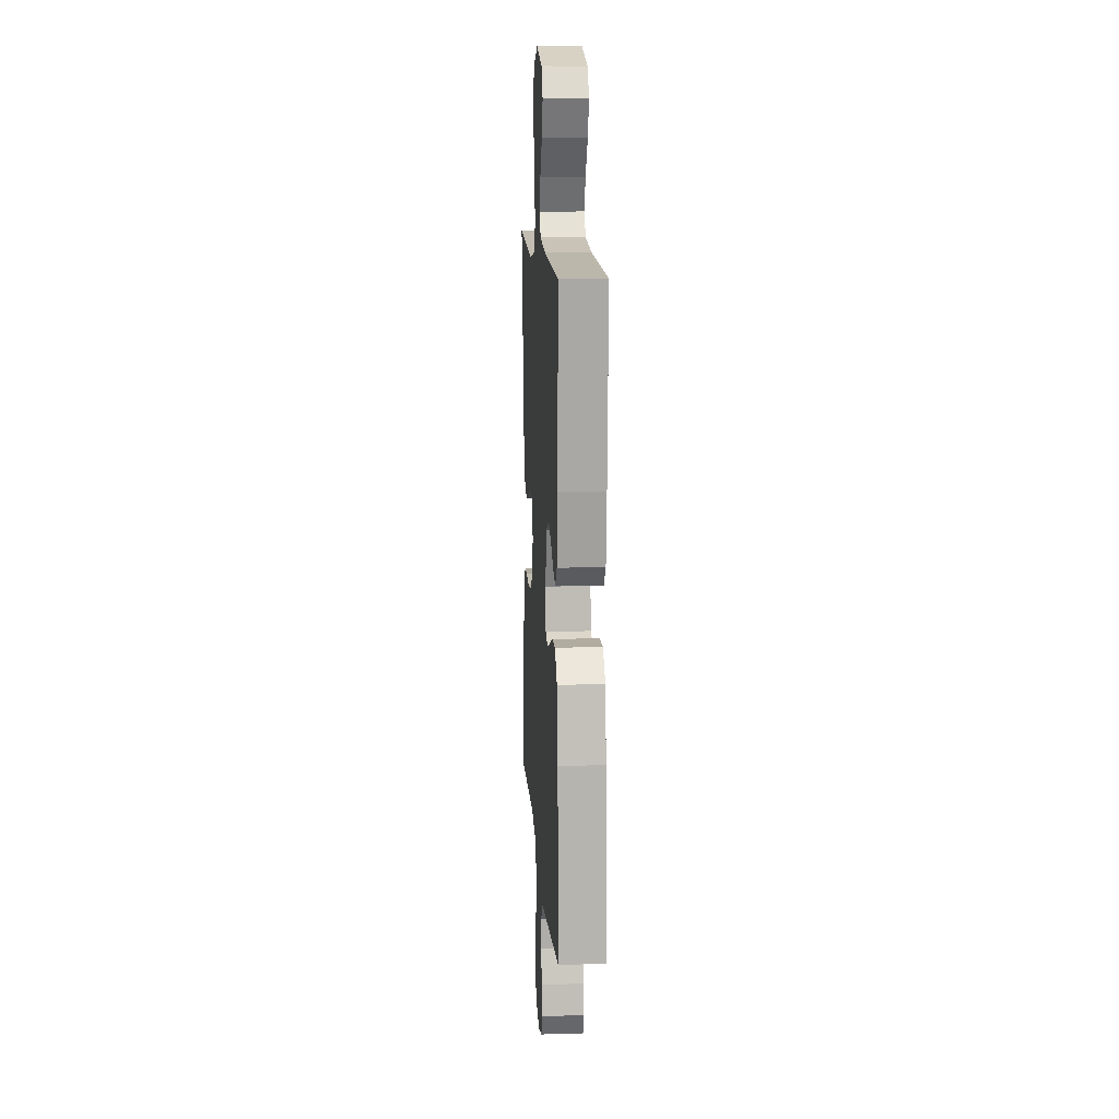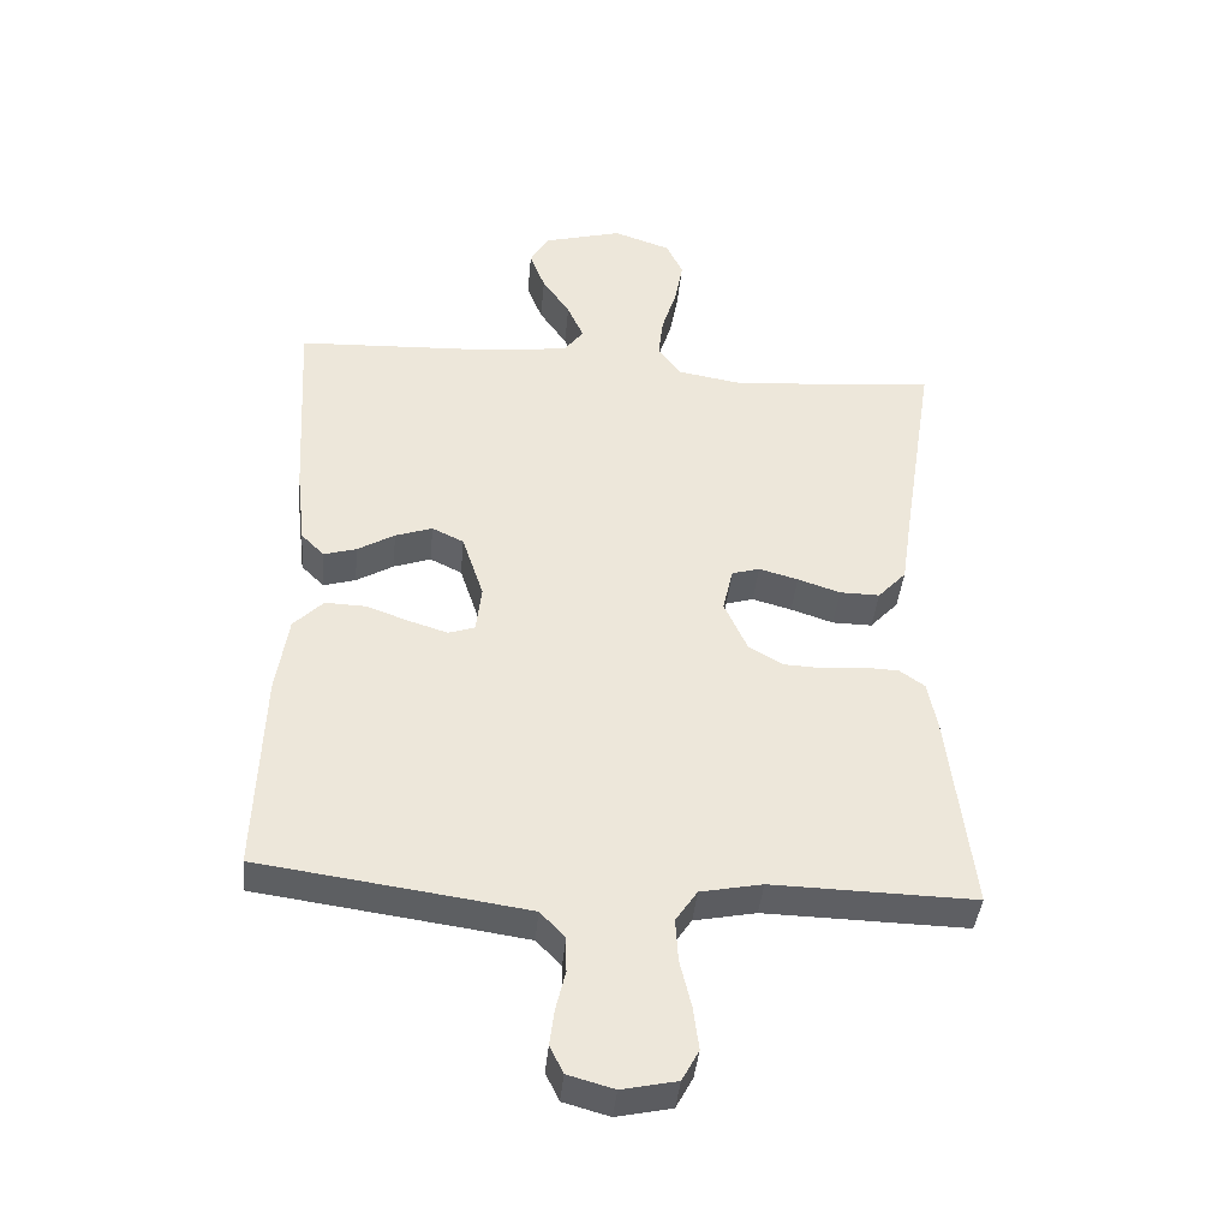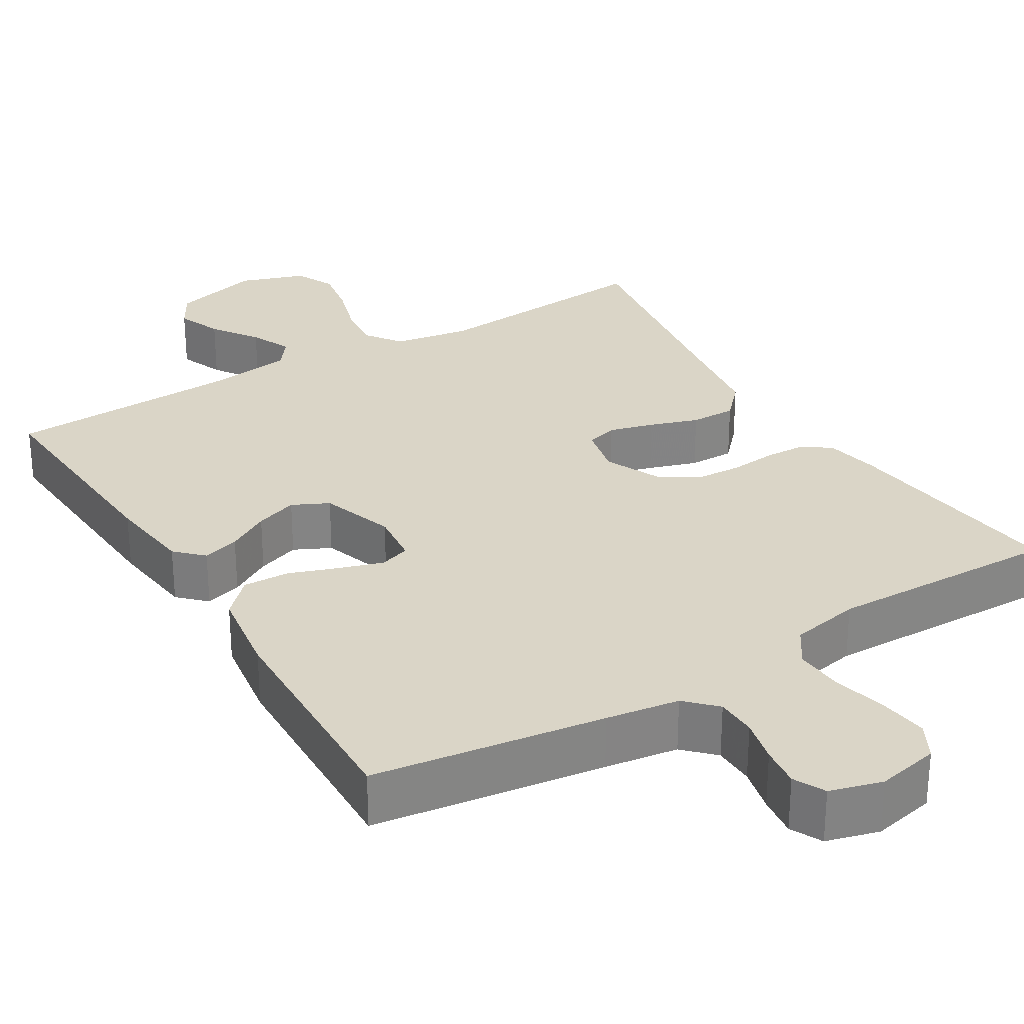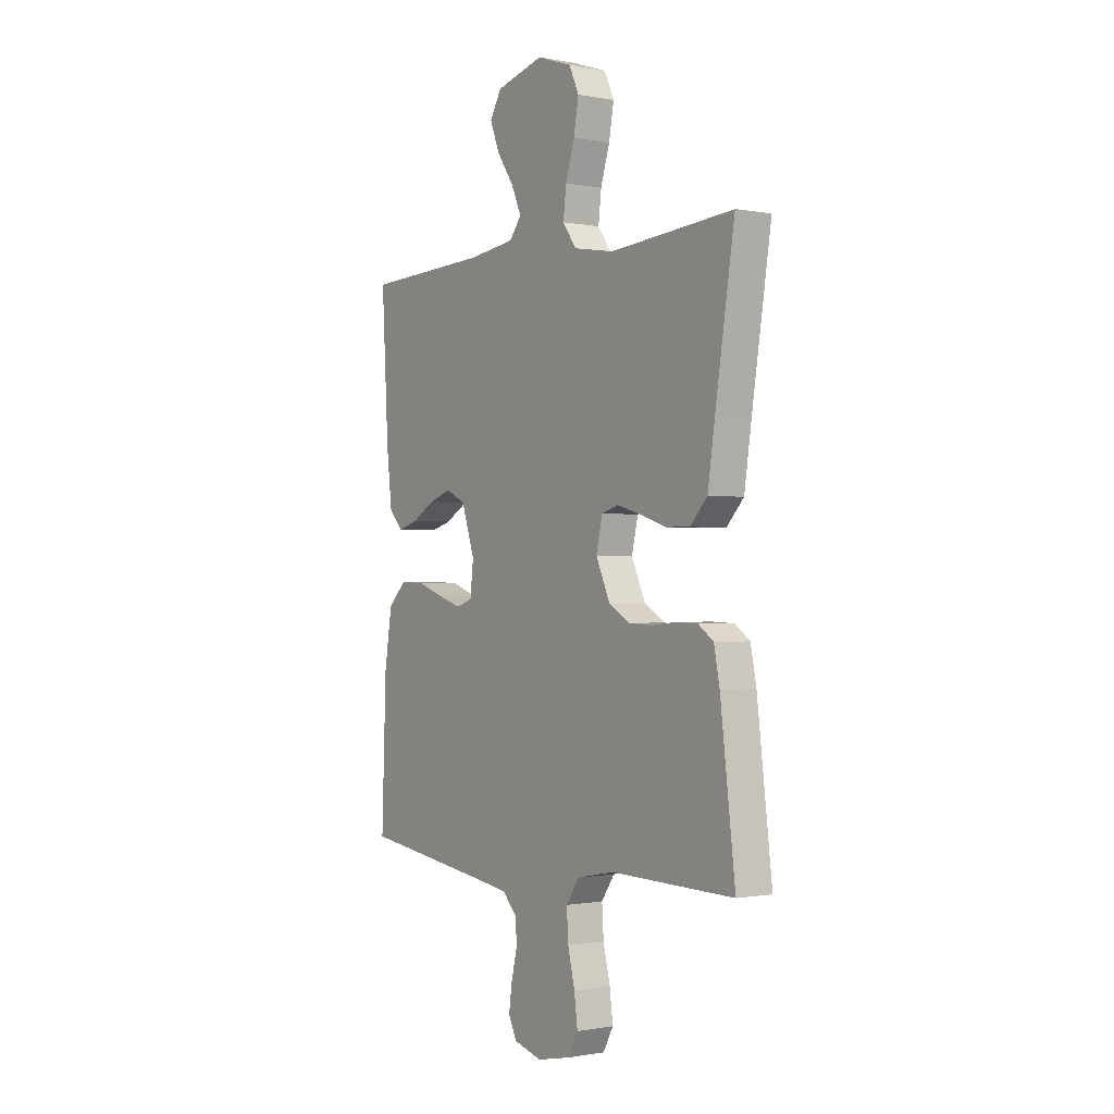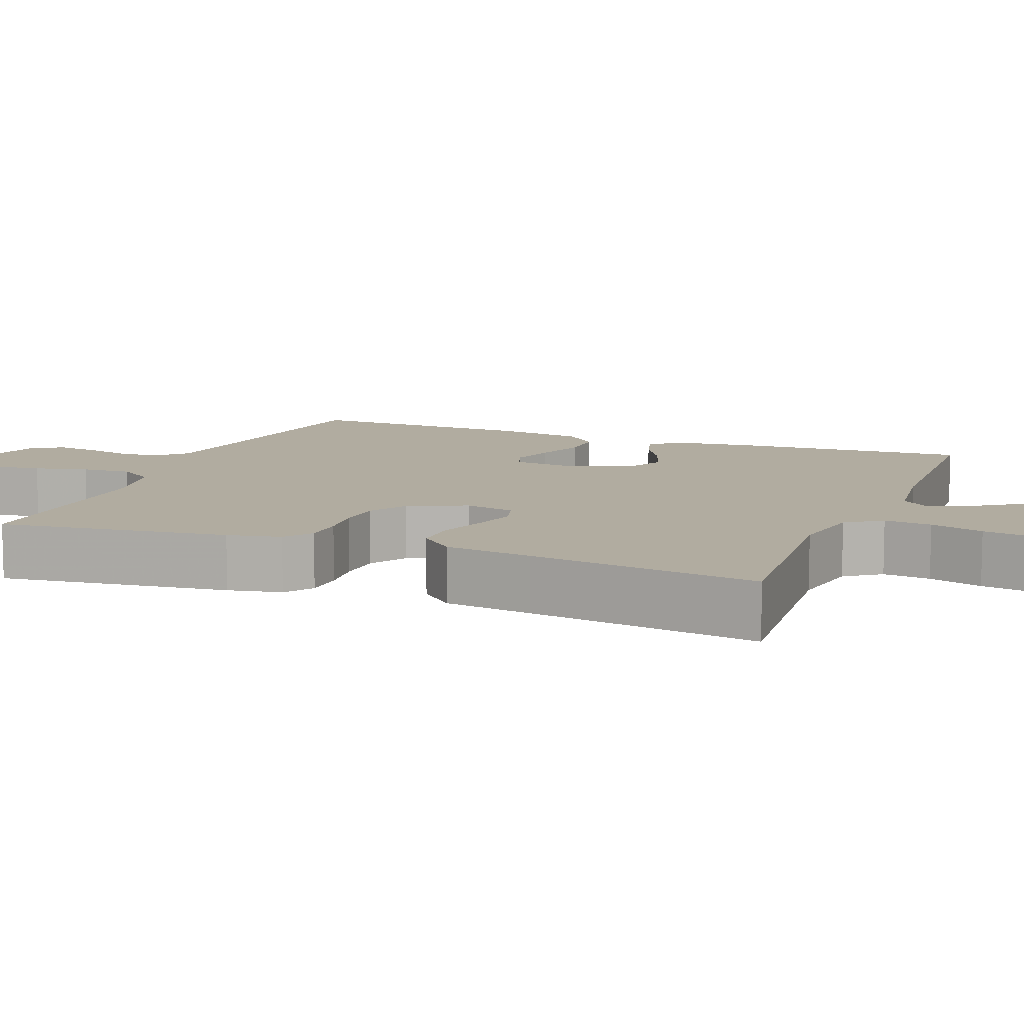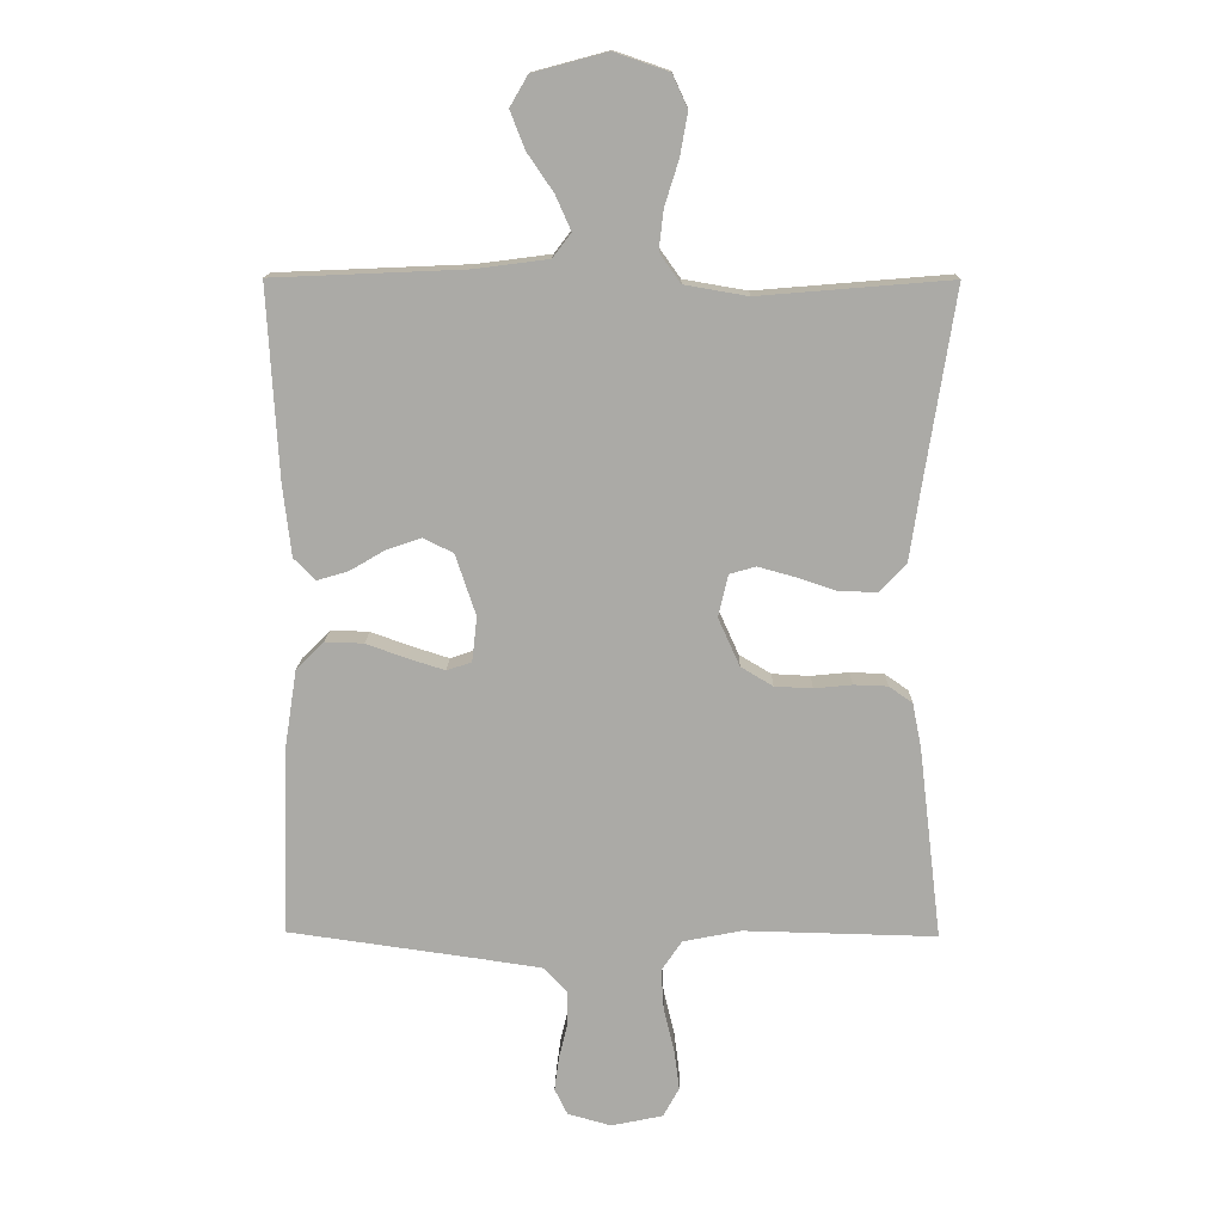
<metadata>
{"format":"obj","ext":"obj","renderer":"f3d","projection":"perspective","resolution":1024,"background":"white","views":[{"elev":12.0,"azim":86.2,"up":"+Z"},{"elev":-40.5,"azim":174.7,"up":"+Z"},{"elev":29.0,"azim":148.6,"up":"+Y"},{"elev":-0.8,"azim":-125.1,"up":"+Z"},{"elev":10.1,"azim":-68.7,"up":"+Y"},{"elev":14.0,"azim":-178.9,"up":"+Z"}]}
</metadata>
<code>
v -0.5 0.07 0.5
v -0.2 0.07 0.475
v -0.101 0.07 0.492
v -0.068 0.07 0.538
v -0.075 0.07 0.6
v -0.097 0.07 0.67
v -0.109 0.07 0.737
v -0.085 0.07 0.789
v 0 0.07 0.818
v 0.116 0.07 0.787
v 0.144 0.07 0.739
v 0.121 0.07 0.68
v 0.08 0.07 0.62
v 0.056 0.07 0.566
v 0.085 0.07 0.528
v 0.2 0.07 0.513
v 0.5 0.07 0.5
v 0.483 0.07 0.2
v 0.47 0.07 0.088
v 0.436 0.07 0.054
v 0.388 0.07 0.068
v 0.333 0.07 0.1
v 0.278 0.07 0.119
v 0.231 0.07 0.096
v 0.199 0.07 0
v 0.207 0.07 -0.07
v 0.246 0.07 -0.083
v 0.303 0.07 -0.065
v 0.367 0.07 -0.042
v 0.427 0.07 -0.04
v 0.471 0.07 -0.084
v 0.489 0.07 -0.2
v 0.5 0.07 -0.5
v 0.2 0.07 -0.542
v 0.105 0.07 -0.556
v 0.068 0.07 -0.594
v 0.067 0.07 -0.647
v 0.081 0.07 -0.705
v 0.088 0.07 -0.758
v 0.068 0.07 -0.799
v 0 0.07 -0.818
v -0.081 0.07 -0.801
v -0.106 0.07 -0.755
v -0.098 0.07 -0.692
v -0.081 0.07 -0.622
v -0.077 0.07 -0.558
v -0.109 0.07 -0.511
v -0.2 0.07 -0.493
v -0.5 0.07 -0.5
v -0.464 0.07 -0.2
v -0.45 0.07 -0.13
v -0.413 0.07 -0.104
v -0.36 0.07 -0.102
v -0.301 0.07 -0.108
v -0.242 0.07 -0.105
v -0.192 0.07 -0.075
v -0.158 0.07 0
v -0.173 0.07 0.066
v -0.214 0.07 0.078
v -0.272 0.07 0.062
v -0.335 0.07 0.041
v -0.394 0.07 0.04
v -0.436 0.07 0.085
v -0.453 0.07 0.2
v -0.5 0 0.5
v -0.2 0 0.475
v -0.101 0 0.492
v -0.068 0 0.538
v -0.075 0 0.6
v -0.097 0 0.67
v -0.109 0 0.737
v -0.085 0 0.789
v 0 0 0.818
v 0.116 0 0.787
v 0.144 0 0.739
v 0.121 0 0.68
v 0.08 0 0.62
v 0.056 0 0.566
v 0.085 0 0.528
v 0.2 0 0.513
v 0.5 0 0.5
v 0.483 0 0.2
v 0.47 0 0.088
v 0.436 0 0.054
v 0.388 0 0.068
v 0.333 0 0.1
v 0.278 0 0.119
v 0.231 0 0.096
v 0.199 0 0
v 0.207 0 -0.07
v 0.246 0 -0.083
v 0.303 0 -0.065
v 0.367 0 -0.042
v 0.427 0 -0.04
v 0.471 0 -0.084
v 0.489 0 -0.2
v 0.5 0 -0.5
v 0.2 0 -0.542
v 0.105 0 -0.556
v 0.068 0 -0.594
v 0.067 0 -0.647
v 0.081 0 -0.705
v 0.088 0 -0.758
v 0.068 0 -0.799
v 0 0 -0.818
v -0.081 0 -0.801
v -0.106 0 -0.755
v -0.098 0 -0.692
v -0.081 0 -0.622
v -0.077 0 -0.558
v -0.109 0 -0.511
v -0.2 0 -0.493
v -0.5 0 -0.5
v -0.464 0 -0.2
v -0.45 0 -0.13
v -0.413 0 -0.104
v -0.36 0 -0.102
v -0.301 0 -0.108
v -0.242 0 -0.105
v -0.192 0 -0.075
v -0.158 0 0
v -0.173 0 0.066
v -0.214 0 0.078
v -0.272 0 0.062
v -0.335 0 0.041
v -0.394 0 0.04
v -0.436 0 0.085
v -0.453 0 0.2
f 61 62 63 64
f 60 61 64 1
f 59 60 1 2
f 58 59 2 3
f 57 58 3 4
f 51 52 53 54
f 51 54 55
f 48 49 50 51
f 47 48 51 55
f 46 47 55 56
f 42 43 44 45
f 42 45 46
f 41 42 46
f 37 38 39 40
f 37 40 41 46
f 31 32 33 34
f 31 34 35
f 28 29 30 31
f 27 28 31 35
f 26 27 35 36
f 19 20 21 22
f 19 22 23
f 16 17 18 19
f 15 16 19 23
f 14 15 23 24
f 10 11 12 13
f 10 13 14
f 9 10 14
f 8 9 14
f 5 6 7 8
f 4 5 8 14
f 57 4 14 24
f 36 37 46 56
f 25 26 36 56
f 24 25 56 57
f 128 127 126 125
f 65 128 125 124
f 66 65 124 123
f 67 66 123 122
f 68 67 122 121
f 118 117 116 115
f 119 118 115
f 115 114 113 112
f 119 115 112 111
f 120 119 111 110
f 109 108 107 106
f 110 109 106
f 110 106 105
f 104 103 102 101
f 110 105 104 101
f 98 97 96 95
f 99 98 95
f 95 94 93 92
f 99 95 92 91
f 100 99 91 90
f 86 85 84 83
f 87 86 83
f 83 82 81 80
f 87 83 80 79
f 88 87 79 78
f 77 76 75 74
f 78 77 74
f 78 74 73
f 78 73 72
f 72 71 70 69
f 78 72 69 68
f 88 78 68 121
f 120 110 101 100
f 120 100 90 89
f 121 120 89 88
f 1 65 66 2
f 2 66 67 3
f 3 67 68 4
f 4 68 69 5
f 5 69 70 6
f 6 70 71 7
f 7 71 72 8
f 8 72 73 9
f 9 73 74 10
f 10 74 75 11
f 11 75 76 12
f 12 76 77 13
f 13 77 78 14
f 14 78 79 15
f 15 79 80 16
f 16 80 81 17
f 17 81 82 18
f 18 82 83 19
f 19 83 84 20
f 20 84 85 21
f 21 85 86 22
f 22 86 87 23
f 23 87 88 24
f 24 88 89 25
f 25 89 90 26
f 26 90 91 27
f 27 91 92 28
f 28 92 93 29
f 29 93 94 30
f 30 94 95 31
f 31 95 96 32
f 32 96 97 33
f 33 97 98 34
f 34 98 99 35
f 35 99 100 36
f 36 100 101 37
f 37 101 102 38
f 38 102 103 39
f 39 103 104 40
f 40 104 105 41
f 41 105 106 42
f 42 106 107 43
f 43 107 108 44
f 44 108 109 45
f 45 109 110 46
f 46 110 111 47
f 47 111 112 48
f 48 112 113 49
f 49 113 114 50
f 50 114 115 51
f 51 115 116 52
f 52 116 117 53
f 53 117 118 54
f 54 118 119 55
f 55 119 120 56
f 56 120 121 57
f 57 121 122 58
f 58 122 123 59
f 59 123 124 60
f 60 124 125 61
f 61 125 126 62
f 62 126 127 63
f 63 127 128 64
f 64 128 65 1

</code>
